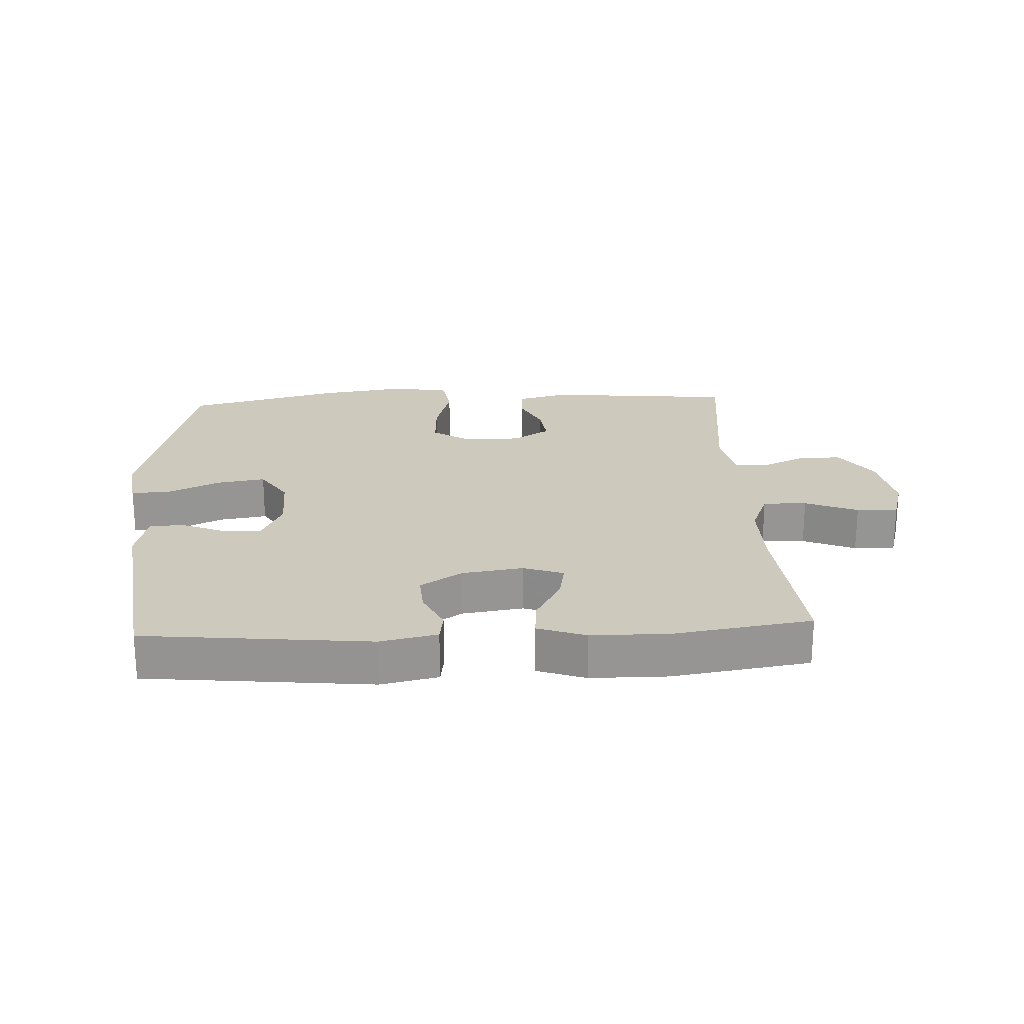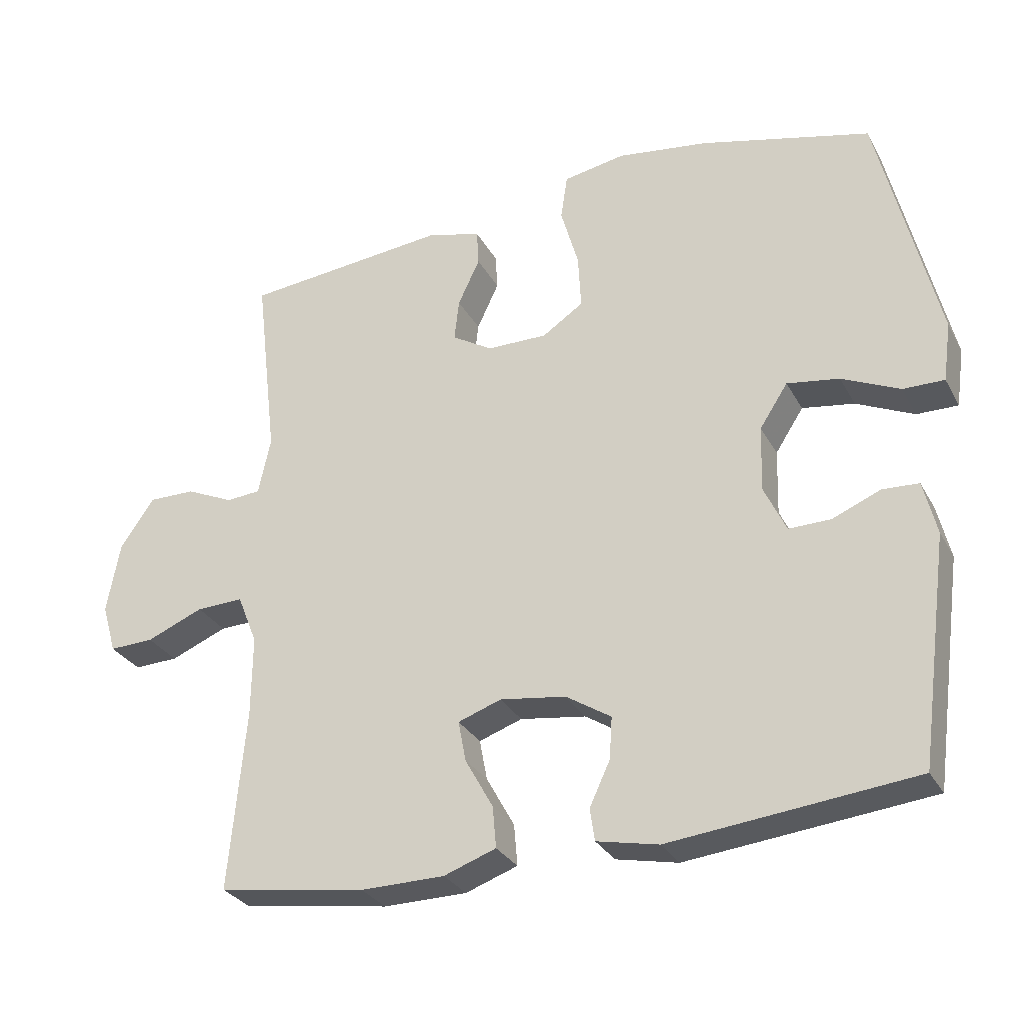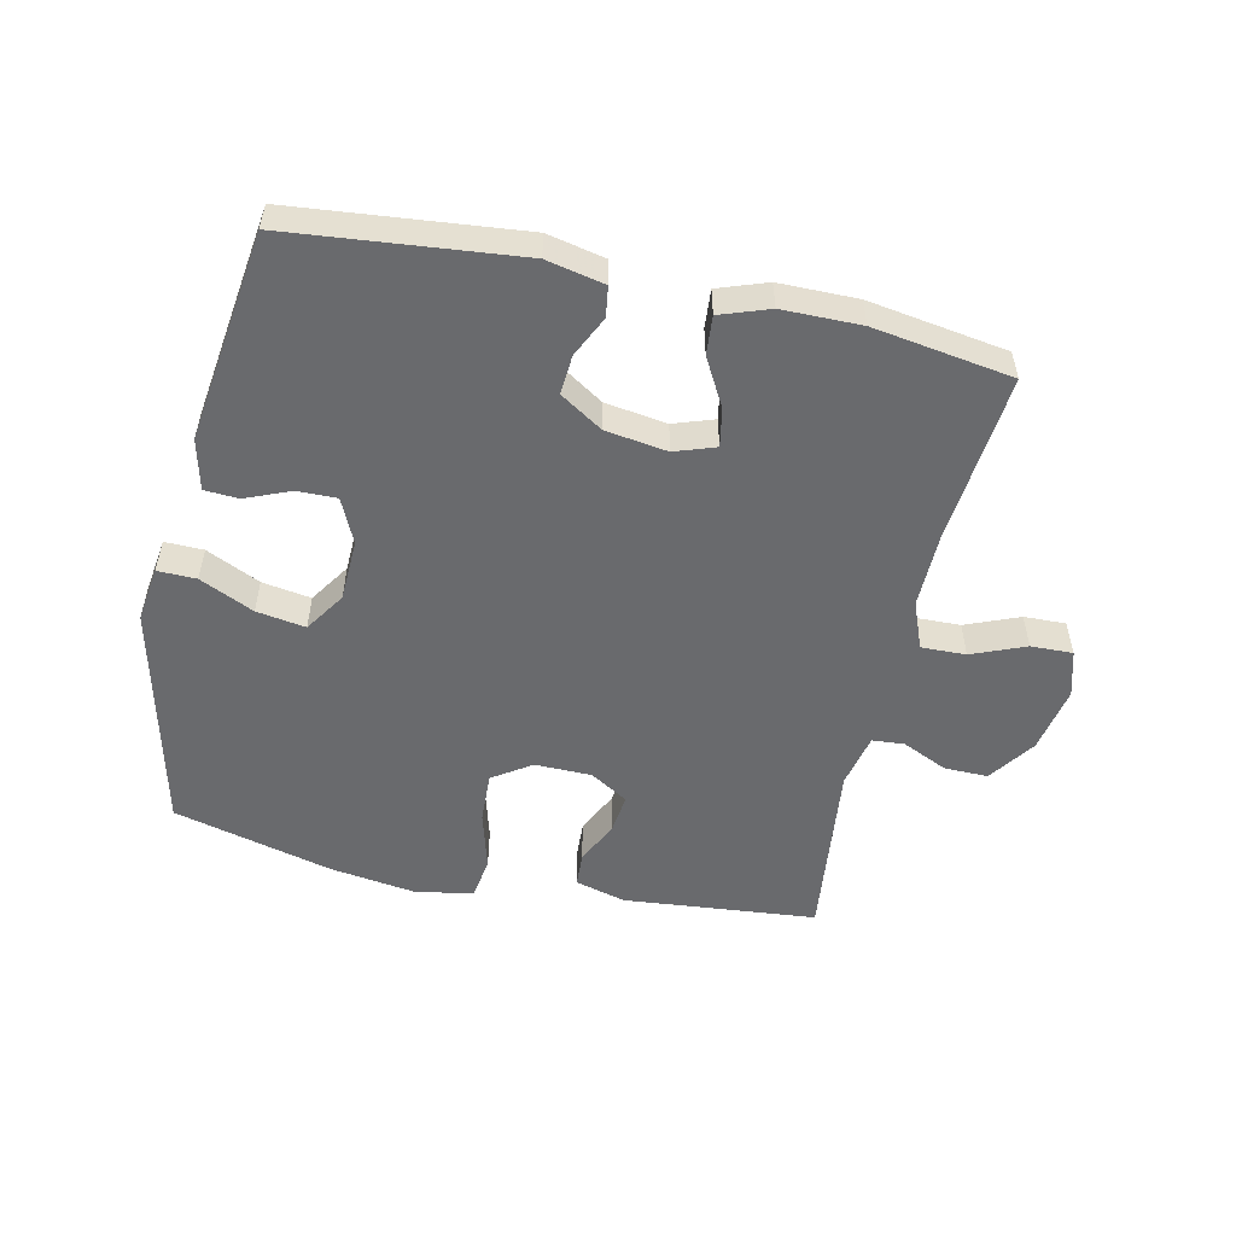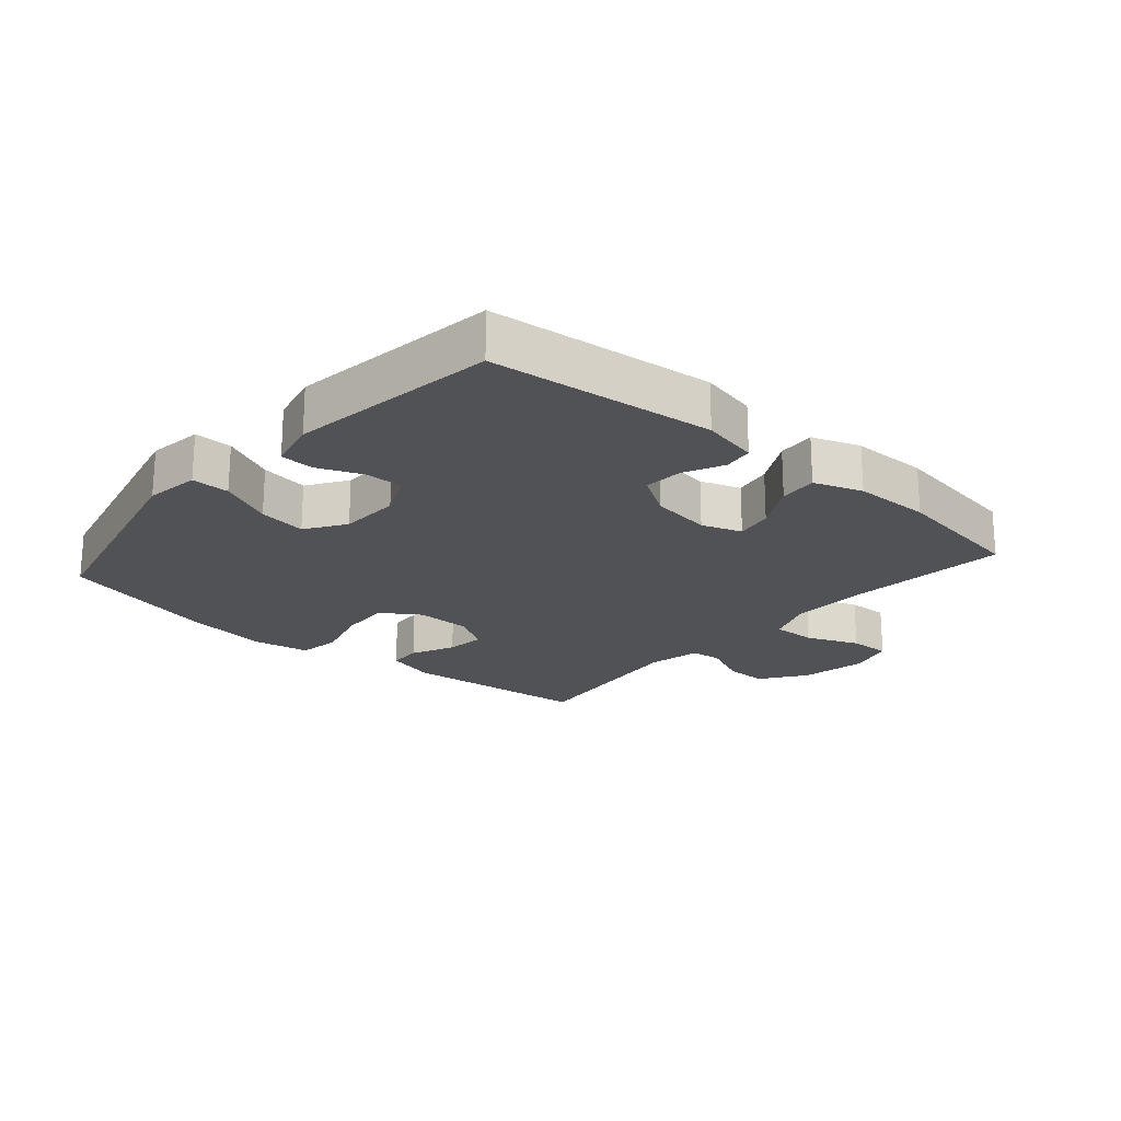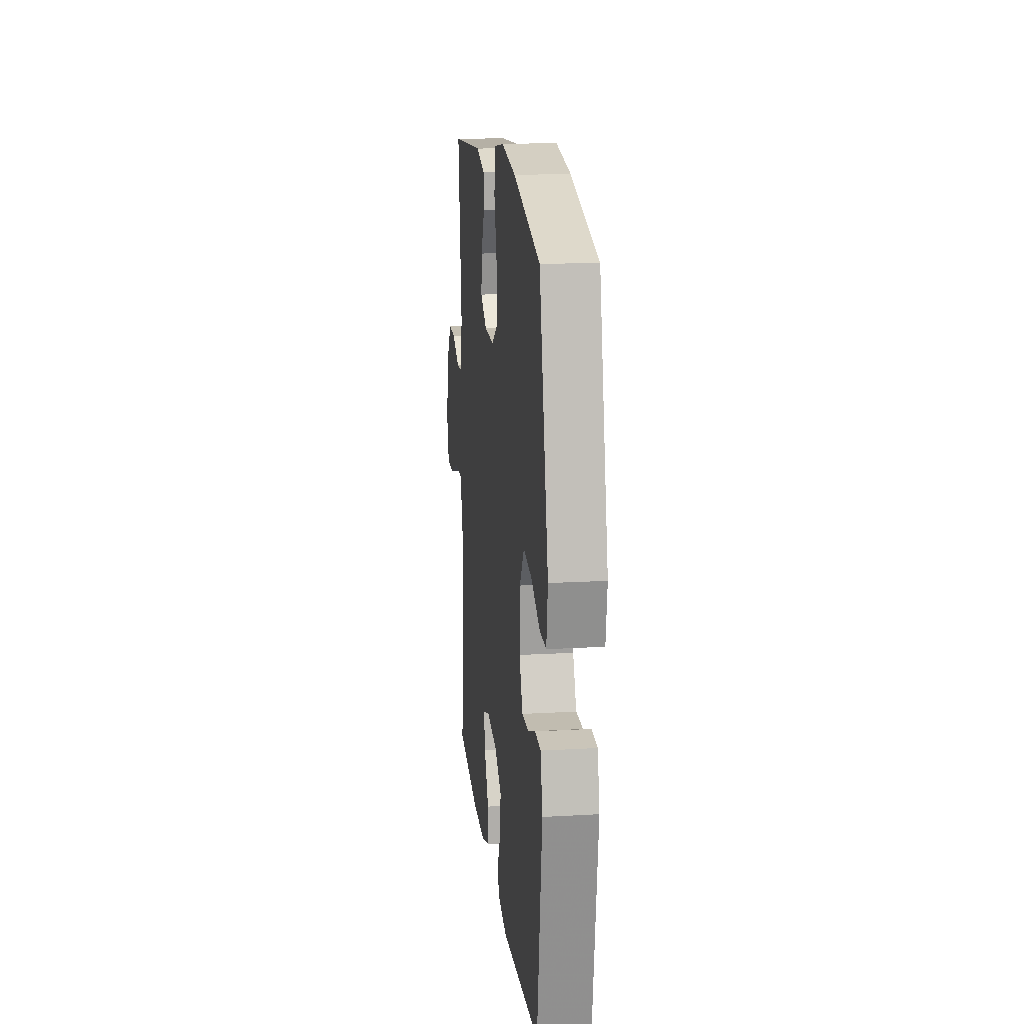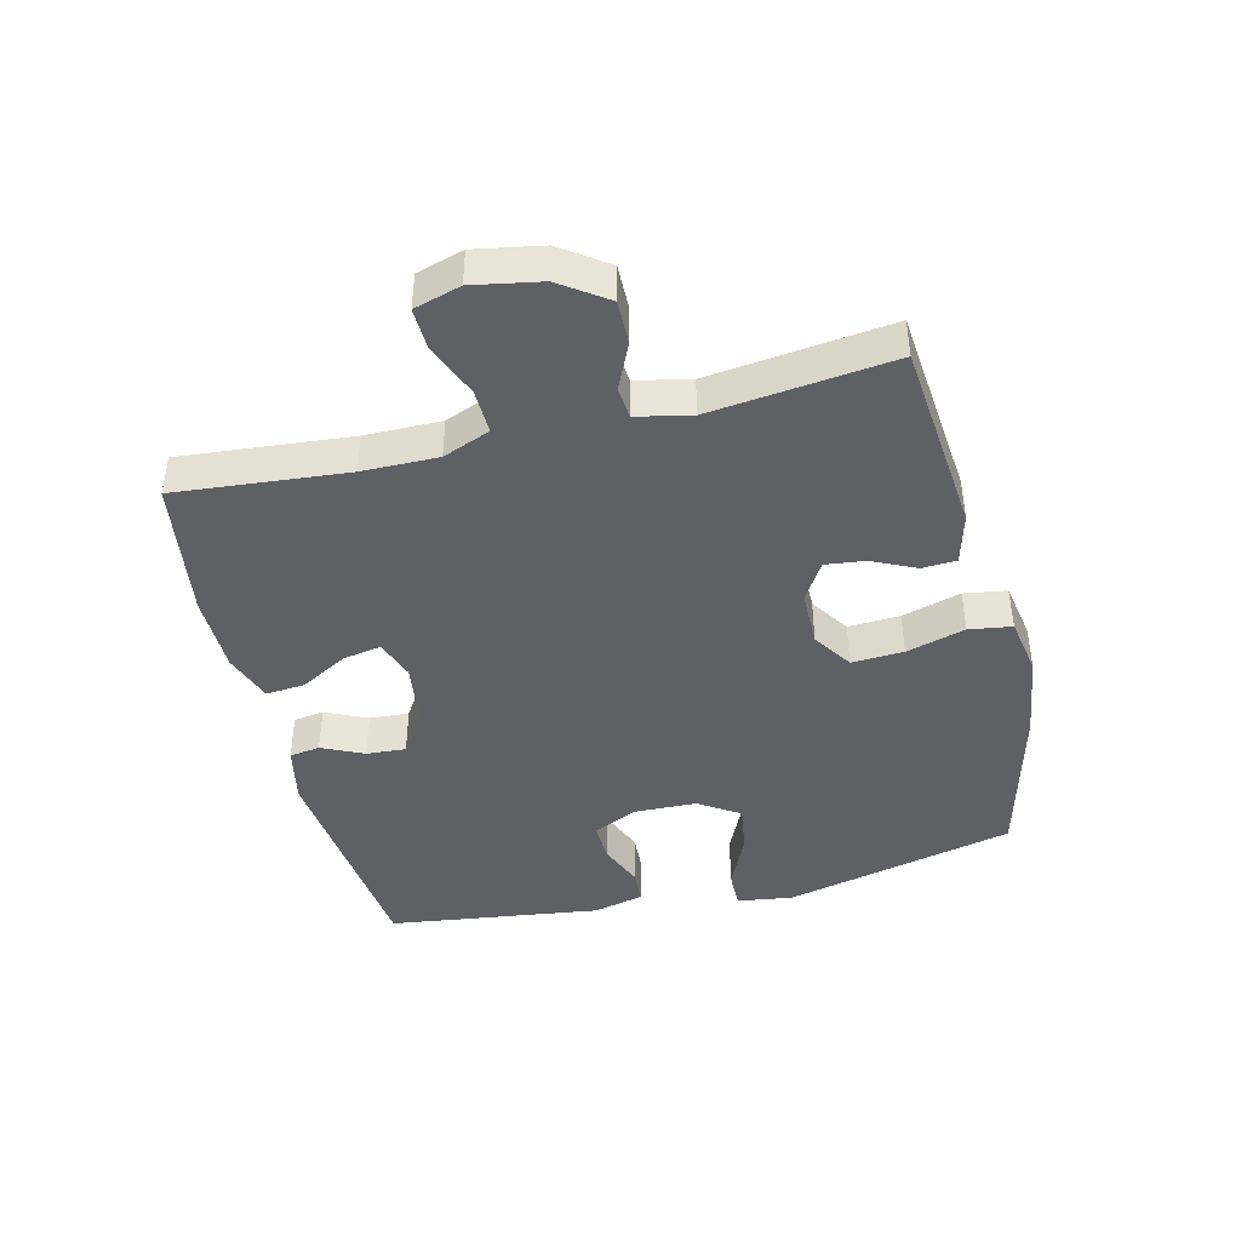
<metadata>
{"format":"obj","ext":"obj","renderer":"f3d","projection":"perspective","resolution":1024,"background":"white","views":[{"elev":22.7,"azim":177.1,"up":"+Y"},{"elev":-29.7,"azim":24.0,"up":"+Z"},{"elev":-53.1,"azim":167.4,"up":"+Y"},{"elev":-21.1,"azim":138.9,"up":"+Y"},{"elev":17.3,"azim":83.4,"up":"+Z"},{"elev":-42.9,"azim":-76.2,"up":"+Y"}]}
</metadata>
<code>
v -0.5 0.07 0.5
v -0.201 0.07 0.529
v -0.122 0.07 0.508
v -0.119 0.07 0.455
v -0.151 0.07 0.387
v -0.158 0.07 0.326
v -0.099 0.07 0.29
v -0.011 0.07 0.289
v 0.049 0.07 0.329
v 0.045 0.07 0.409
v 0.019 0.07 0.5
v 0.029 0.07 0.566
v 0.119 0.07 0.582
v 0.252 0.07 0.563
v 0.5 0.07 0.5
v 0.585 0.07 0.143
v 0.573 0.07 0.057
v 0.513 0.07 0.058
v 0.429 0.07 0.097
v 0.353 0.07 0.109
v 0.312 0.07 0.046
v 0.309 0.07 -0.05
v 0.341 0.07 -0.119
v 0.402 0.07 -0.118
v 0.472 0.07 -0.089
v 0.525 0.07 -0.092
v 0.544 0.07 -0.171
v 0.5 0.07 -0.5
v 0.145 0.07 -0.537
v 0.055 0.07 -0.518
v 0.048 0.07 -0.471
v 0.078 0.07 -0.407
v 0.082 0.07 -0.346
v 0.016 0.07 -0.304
v -0.08 0.07 -0.29
v -0.143 0.07 -0.312
v -0.132 0.07 -0.371
v -0.091 0.07 -0.445
v -0.086 0.07 -0.505
v -0.162 0.07 -0.532
v -0.284 0.07 -0.533
v -0.5 0.07 -0.5
v -0.476 0.07 -0.236
v -0.475 0.07 -0.119
v -0.504 0.07 -0.046
v -0.573 0.07 -0.048
v -0.656 0.07 -0.082
v -0.721 0.07 -0.084
v -0.742 0.07 -0.012
v -0.723 0.07 0.092
v -0.673 0.07 0.164
v -0.605 0.07 0.163
v -0.535 0.07 0.131
v -0.485 0.07 0.135
v -0.467 0.07 0.219
v -0.5 0 0.5
v -0.201 0 0.529
v -0.122 0 0.508
v -0.119 0 0.455
v -0.151 0 0.387
v -0.158 0 0.326
v -0.099 0 0.29
v -0.011 0 0.289
v 0.049 0 0.329
v 0.045 0 0.409
v 0.019 0 0.5
v 0.029 0 0.566
v 0.119 0 0.582
v 0.252 0 0.563
v 0.5 0 0.5
v 0.585 0 0.143
v 0.573 0 0.057
v 0.513 0 0.058
v 0.429 0 0.097
v 0.353 0 0.109
v 0.312 0 0.046
v 0.309 0 -0.05
v 0.341 0 -0.119
v 0.402 0 -0.118
v 0.472 0 -0.089
v 0.525 0 -0.092
v 0.544 0 -0.171
v 0.5 0 -0.5
v 0.145 0 -0.537
v 0.055 0 -0.518
v 0.048 0 -0.471
v 0.078 0 -0.407
v 0.082 0 -0.346
v 0.016 0 -0.304
v -0.08 0 -0.29
v -0.143 0 -0.312
v -0.132 0 -0.371
v -0.091 0 -0.445
v -0.086 0 -0.505
v -0.162 0 -0.532
v -0.284 0 -0.533
v -0.5 0 -0.5
v -0.476 0 -0.236
v -0.475 0 -0.119
v -0.504 0 -0.046
v -0.573 0 -0.048
v -0.656 0 -0.082
v -0.721 0 -0.084
v -0.742 0 -0.012
v -0.723 0 0.092
v -0.673 0 0.164
v -0.605 0 0.163
v -0.535 0 0.131
v -0.485 0 0.135
v -0.467 0 0.219
f 50 51 52 53
f 50 53 54
f 49 50 54
f 46 47 48 49
f 45 46 49 54
f 44 45 54 55
f 40 41 42 43
f 40 43 44 55
f 37 38 39 40
f 36 37 40 55
f 29 30 31 32
f 29 32 33
f 28 29 33
f 27 28 33 34
f 24 25 26 27
f 23 24 27 34
f 16 17 18 19
f 16 19 20
f 15 16 20
f 14 15 20 21
f 10 11 12 13
f 9 10 13 14
f 2 3 4 5
f 2 5 6
f 1 2 6
f 35 36 55 1
f 22 23 34 35
f 9 14 21 22
f 8 9 22 35
f 7 8 35
f 1 6 7 35
f 108 107 106 105
f 109 108 105
f 109 105 104
f 104 103 102 101
f 109 104 101 100
f 110 109 100 99
f 98 97 96 95
f 110 99 98 95
f 95 94 93 92
f 110 95 92 91
f 87 86 85 84
f 88 87 84
f 88 84 83
f 89 88 83 82
f 82 81 80 79
f 89 82 79 78
f 74 73 72 71
f 75 74 71
f 75 71 70
f 76 75 70 69
f 68 67 66 65
f 69 68 65 64
f 60 59 58 57
f 61 60 57
f 61 57 56
f 56 110 91 90
f 90 89 78 77
f 77 76 69 64
f 90 77 64 63
f 90 63 62
f 90 62 61 56
f 1 56 57 2
f 2 57 58 3
f 3 58 59 4
f 4 59 60 5
f 5 60 61 6
f 6 61 62 7
f 7 62 63 8
f 8 63 64 9
f 9 64 65 10
f 10 65 66 11
f 11 66 67 12
f 12 67 68 13
f 13 68 69 14
f 14 69 70 15
f 15 70 71 16
f 16 71 72 17
f 17 72 73 18
f 18 73 74 19
f 19 74 75 20
f 20 75 76 21
f 21 76 77 22
f 22 77 78 23
f 23 78 79 24
f 24 79 80 25
f 25 80 81 26
f 26 81 82 27
f 27 82 83 28
f 28 83 84 29
f 29 84 85 30
f 30 85 86 31
f 31 86 87 32
f 32 87 88 33
f 33 88 89 34
f 34 89 90 35
f 35 90 91 36
f 36 91 92 37
f 37 92 93 38
f 38 93 94 39
f 39 94 95 40
f 40 95 96 41
f 41 96 97 42
f 42 97 98 43
f 43 98 99 44
f 44 99 100 45
f 45 100 101 46
f 46 101 102 47
f 47 102 103 48
f 48 103 104 49
f 49 104 105 50
f 50 105 106 51
f 51 106 107 52
f 52 107 108 53
f 53 108 109 54
f 54 109 110 55
f 55 110 56 1

</code>
